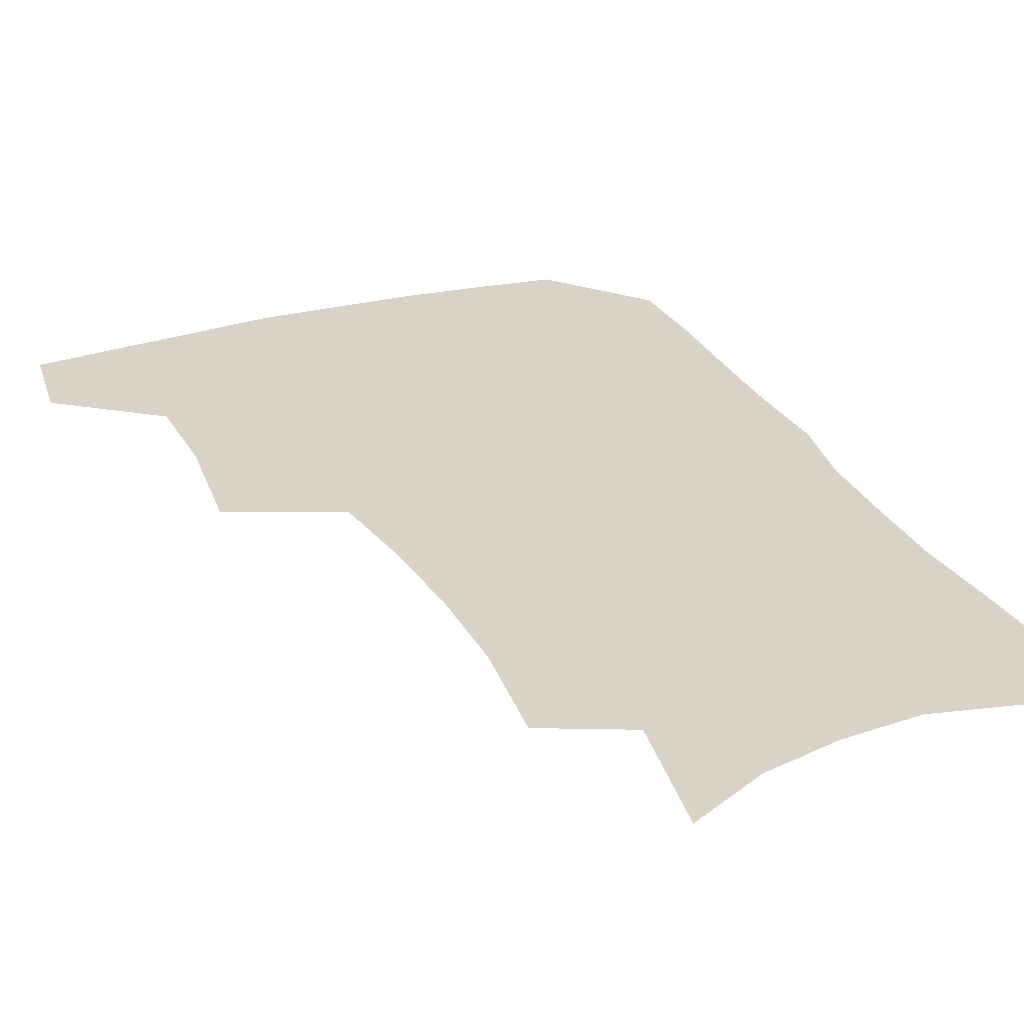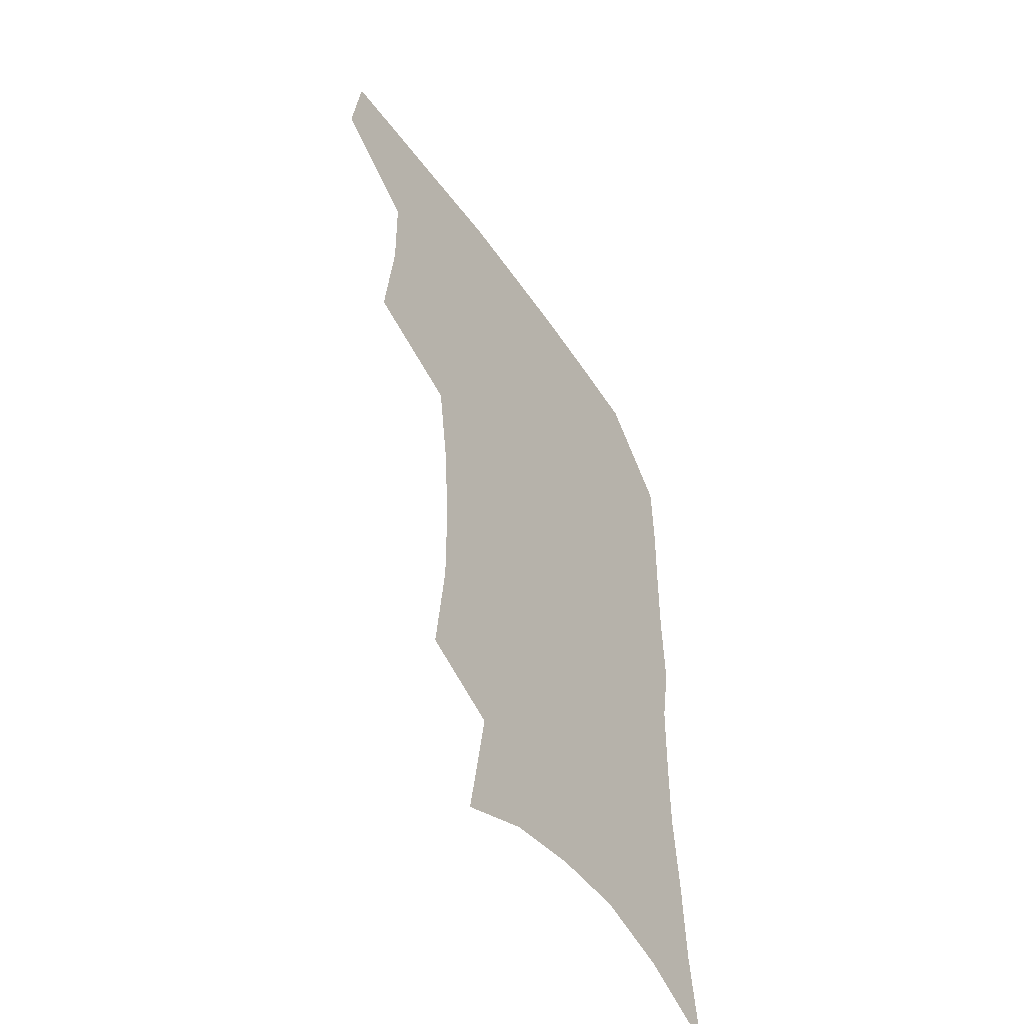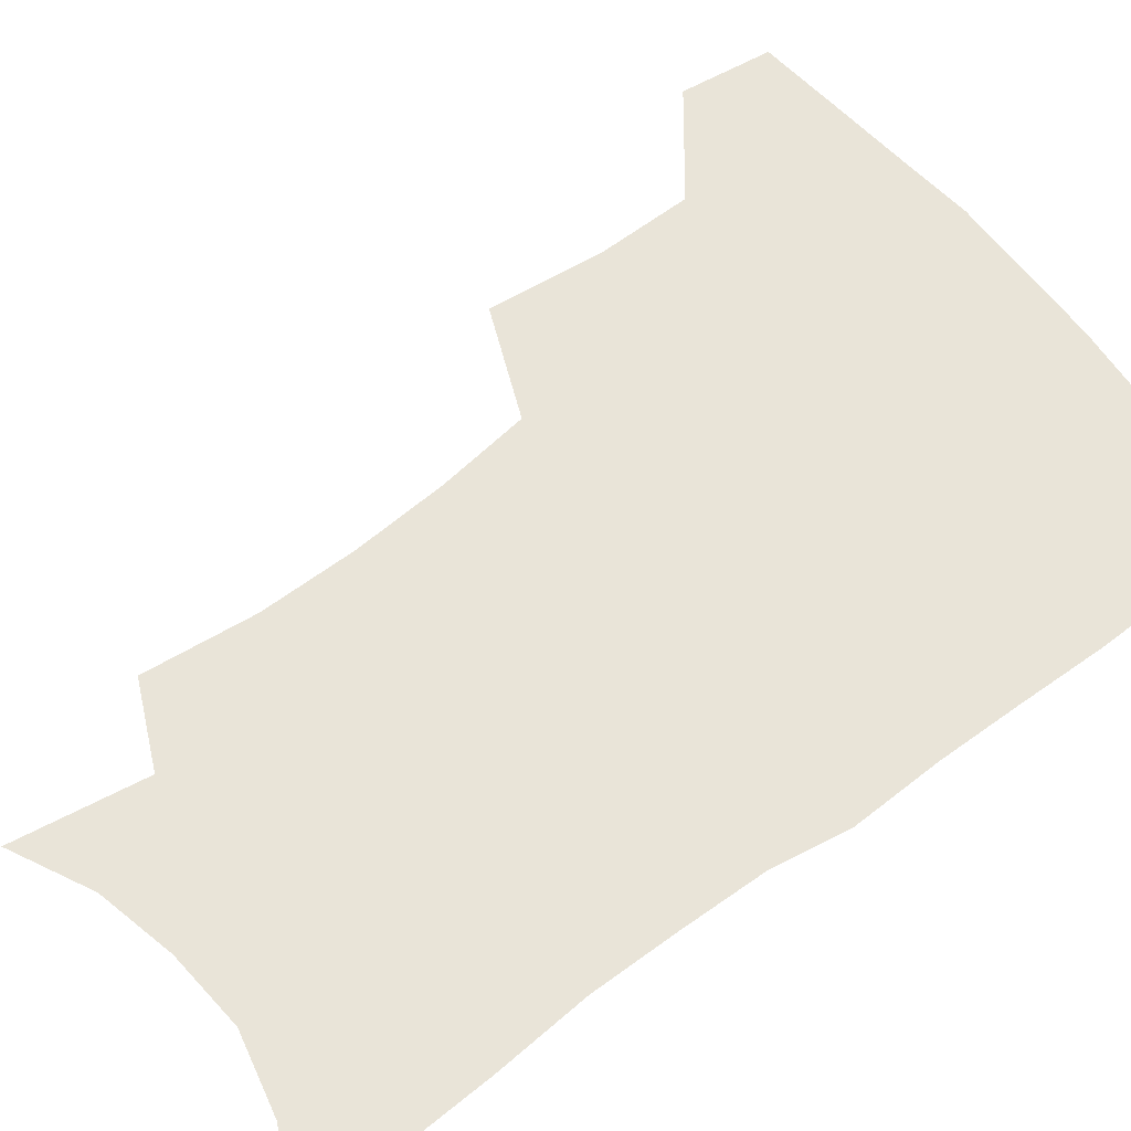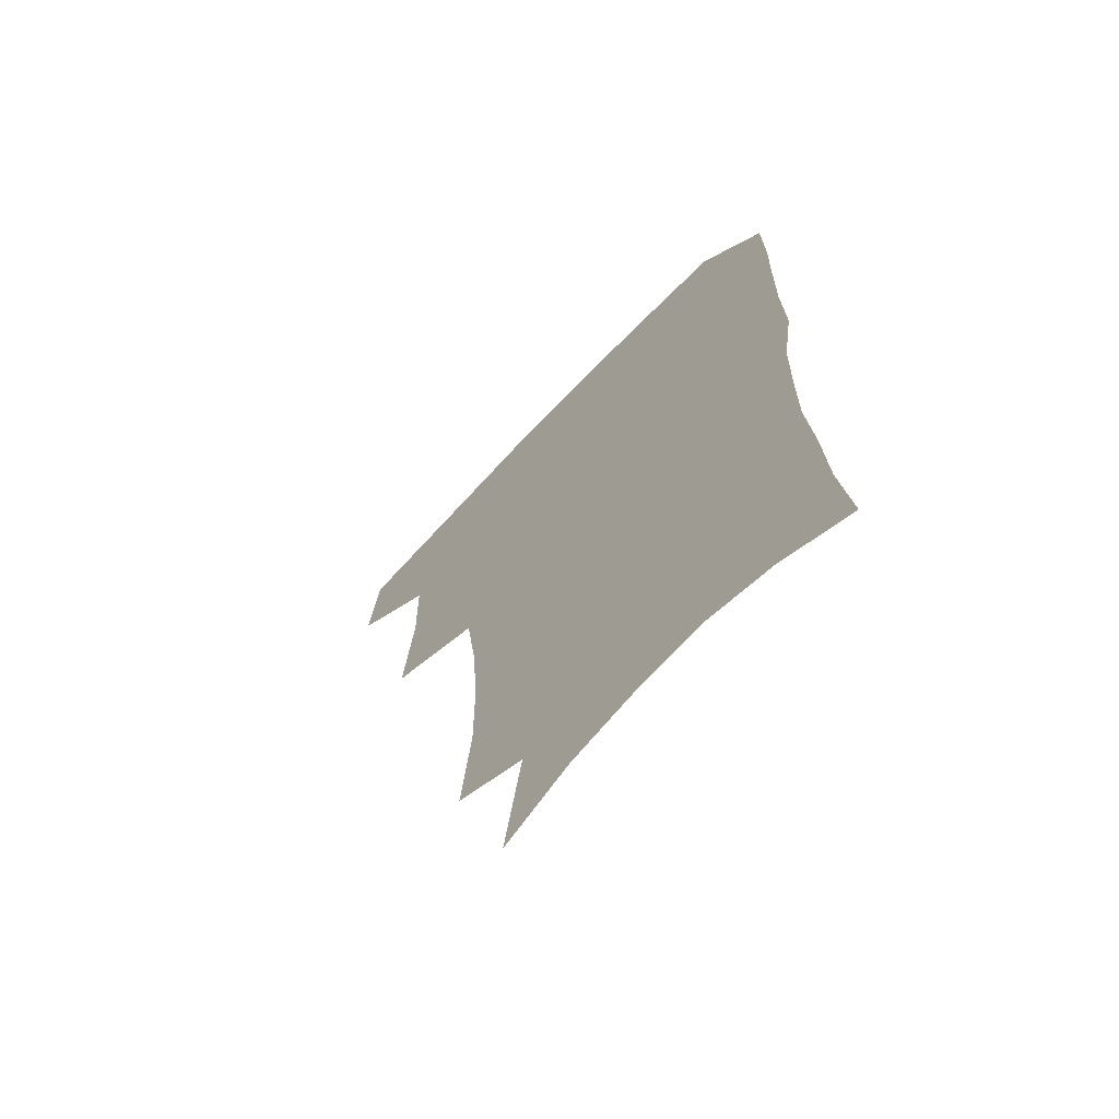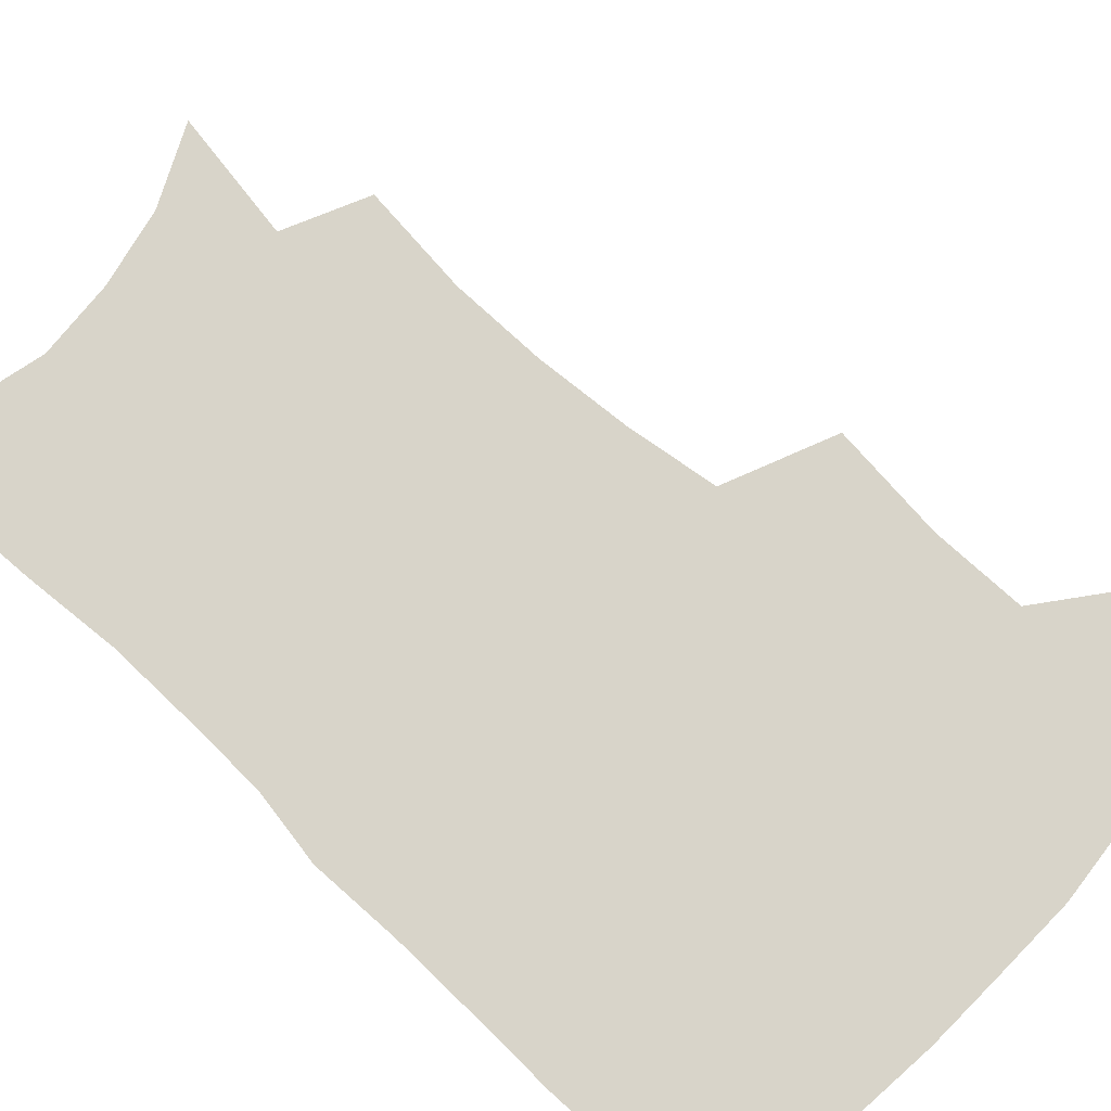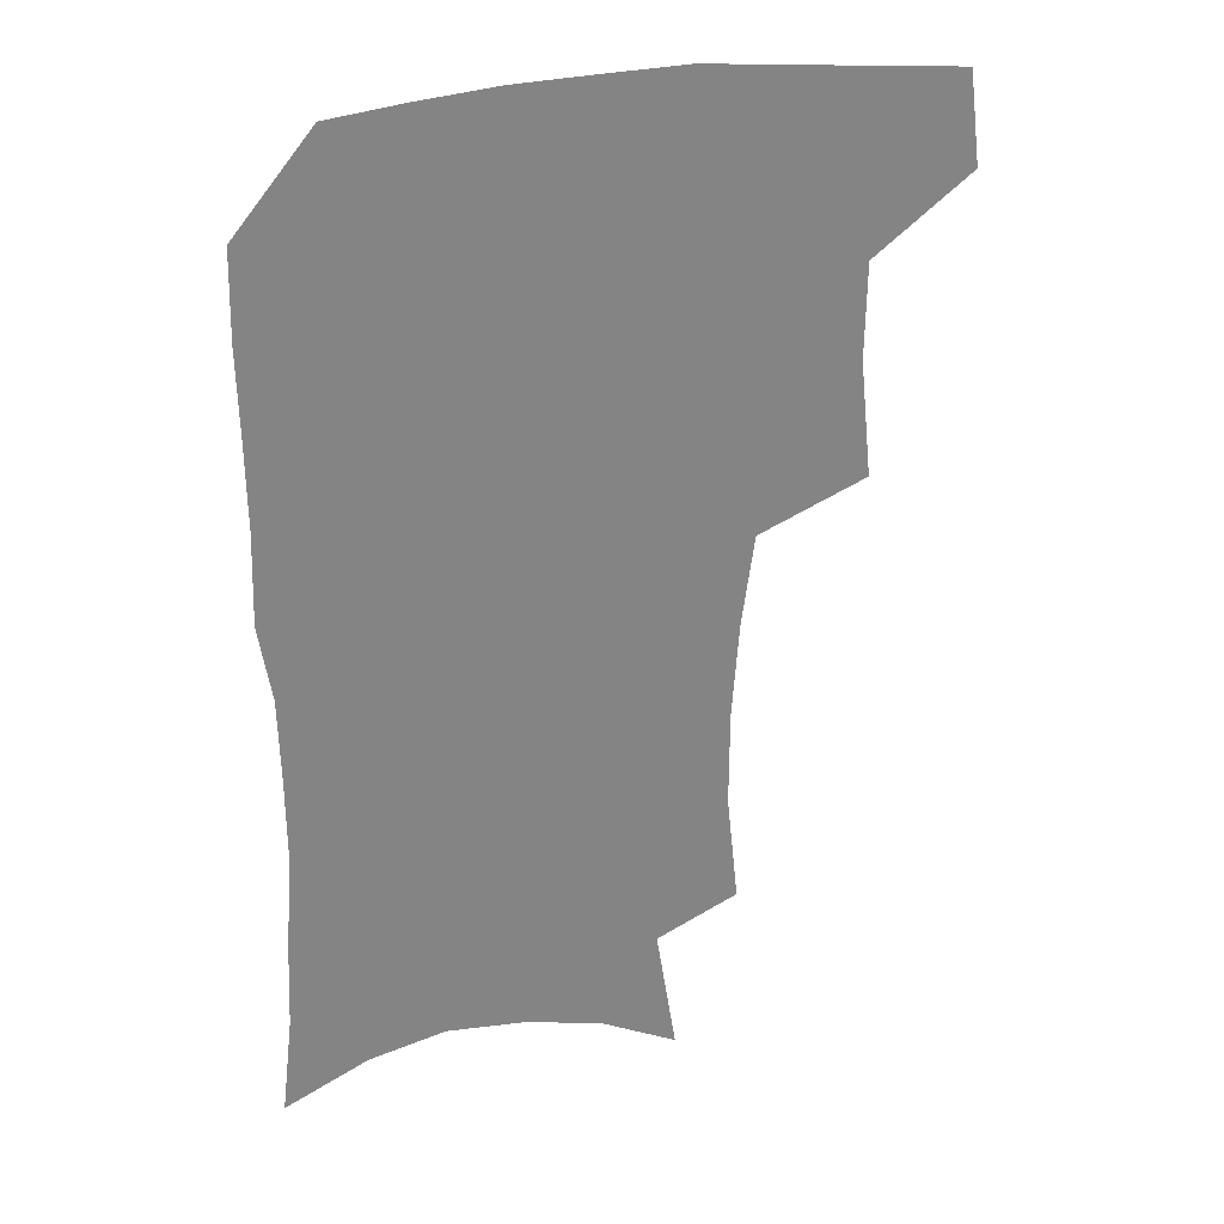
<metadata>
{"format":"obj","ext":"obj","renderer":"f3d","projection":"perspective","resolution":1024,"background":"white","views":[{"elev":28.2,"azim":-22.9,"up":"+Z"},{"elev":-52.7,"azim":-56.0,"up":"+Y"},{"elev":60.1,"azim":52.6,"up":"+Z"},{"elev":-68.1,"azim":46.7,"up":"+Y"},{"elev":75.6,"azim":133.2,"up":"+Z"},{"elev":28.6,"azim":163.6,"up":"+Y"}]}
</metadata>
<code>
v 480.4 472.6 0
v 484.5 505.3 0
v 511.3 370.8 0
v 515.5 412.2 0
v 515 445.9 0
v 517.6 479.2 0
v 514.9 508.2 0
v 553.1 213.6 0
v 557.2 253.1 0
v 557 287.6 0
v 554.5 321.8 0
v 549.9 354.6 0
v 548.1 389.8 0
v 547.9 422.5 0
v 548.1 453.3 0
v 547.3 481.8 0
v 544.1 510.8 0
v 575.1 154 0
v 582.4 200.2 0
v 585.2 240.3 0
v 584.2 272.1 0
v 583.5 306.8 0
v 581.3 338.1 0
v 577.9 366.2 0
v 577.6 399.1 0
v 577.6 429.2 0
v 577.4 457 0
v 576.1 483.5 0
v 572.8 513.6 0
v 603.2 167.8 0
v 609.2 216.5 0
v 609 249 0
v 608 280.4 0
v 606.9 312.8 0
v 605.4 343.8 0
v 604.1 372.6 0
v 603.4 401.4 0
v 603.7 430.9 0
v 603.8 458.1 0
v 603.5 484.5 0
v 602.4 513 0
v 631.2 174.2 0
v 632.6 217.8 0
v 632.1 252.9 0
v 631.1 284.5 0
v 630.3 313.3 0
v 629.3 343.7 0
v 628.9 374.9 0
v 628.9 403.6 0
v 629.2 432 0
v 629.9 458.4 0
v 630.9 484.1 0
v 631 512.1 0
v 659.1 176.5 0
v 656.5 217.3 0
v 656.1 248 0
v 654.8 280.4 0
v 653.3 315.3 0
v 652.8 345.2 0
v 653.8 372 0
v 654.1 401 0
v 654 430.7 0
v 655.2 457.2 0
v 657.1 482.9 0
v 659.5 509.5 0
v 687.1 170.1 0
v 682.5 208.8 0
v 680.9 241.7 0
v 678.2 276.7 0
v 679.2 305.7 0
v 678.6 336.8 0
v 679 366.5 0
v 680.5 394.8 0
v 682.4 422.9 0
v 682.9 451.9 0
v 682.8 480.8 0
v 686.5 506.3 0
v 691 541 0
v 717.3 155.8 0
v 713.3 191.9 0
v 712 223.3 0
v 709.4 257.3 0
v 709.7 287.9 0
v 710.5 318.6 0
v 715 346.2 0
v 714.1 378.9 0
v 714.5 410.4 0
v 715.3 441.1 0
v 714.6 472 0
f 5 6 1
f 1 6 2
f 6 7 2
f 12 13 3
f 3 13 4
f 13 14 4
f 4 14 5
f 14 15 5
f 5 15 6
f 15 16 6
f 6 16 7
f 16 17 7
f 19 20 8
f 8 20 9
f 20 21 9
f 9 21 10
f 21 22 10
f 10 22 11
f 22 23 11
f 11 23 12
f 23 24 12
f 12 24 13
f 24 25 13
f 13 25 14
f 25 26 14
f 14 26 15
f 26 27 15
f 15 27 16
f 27 28 16
f 16 28 17
f 28 29 17
f 18 30 19
f 30 31 19
f 19 31 20
f 31 32 20
f 20 32 21
f 32 33 21
f 21 33 22
f 33 34 22
f 22 34 23
f 34 35 23
f 23 35 24
f 35 36 24
f 24 36 25
f 36 37 25
f 25 37 26
f 37 38 26
f 26 38 27
f 38 39 27
f 27 39 28
f 39 40 28
f 28 40 29
f 40 41 29
f 30 42 31
f 42 43 31
f 31 43 32
f 43 44 32
f 32 44 33
f 44 45 33
f 33 45 34
f 45 46 34
f 34 46 35
f 46 47 35
f 35 47 36
f 47 48 36
f 36 48 37
f 48 49 37
f 37 49 38
f 49 50 38
f 38 50 39
f 50 51 39
f 39 51 40
f 51 52 40
f 40 52 41
f 52 53 41
f 42 54 43
f 54 55 43
f 43 55 44
f 55 56 44
f 44 56 45
f 56 57 45
f 45 57 46
f 57 58 46
f 46 58 47
f 58 59 47
f 47 59 48
f 59 60 48
f 48 60 49
f 60 61 49
f 49 61 50
f 61 62 50
f 50 62 51
f 62 63 51
f 51 63 52
f 63 64 52
f 52 64 53
f 64 65 53
f 54 66 55
f 66 67 55
f 55 67 56
f 67 68 56
f 56 68 57
f 68 69 57
f 57 69 58
f 69 70 58
f 58 70 59
f 70 71 59
f 59 71 60
f 71 72 60
f 60 72 61
f 72 73 61
f 61 73 62
f 73 74 62
f 62 74 63
f 74 75 63
f 63 75 64
f 75 76 64
f 64 76 65
f 76 77 65
f 66 79 67
f 79 80 67
f 67 80 68
f 80 81 68
f 68 81 69
f 81 82 69
f 69 82 70
f 82 83 70
f 70 83 71
f 83 84 71
f 71 84 72
f 84 85 72
f 72 85 73
f 85 86 73
f 73 86 74
f 86 87 74
f 74 87 75
f 87 88 75
f 75 88 76
f 88 89 76
f 76 89 77

</code>
